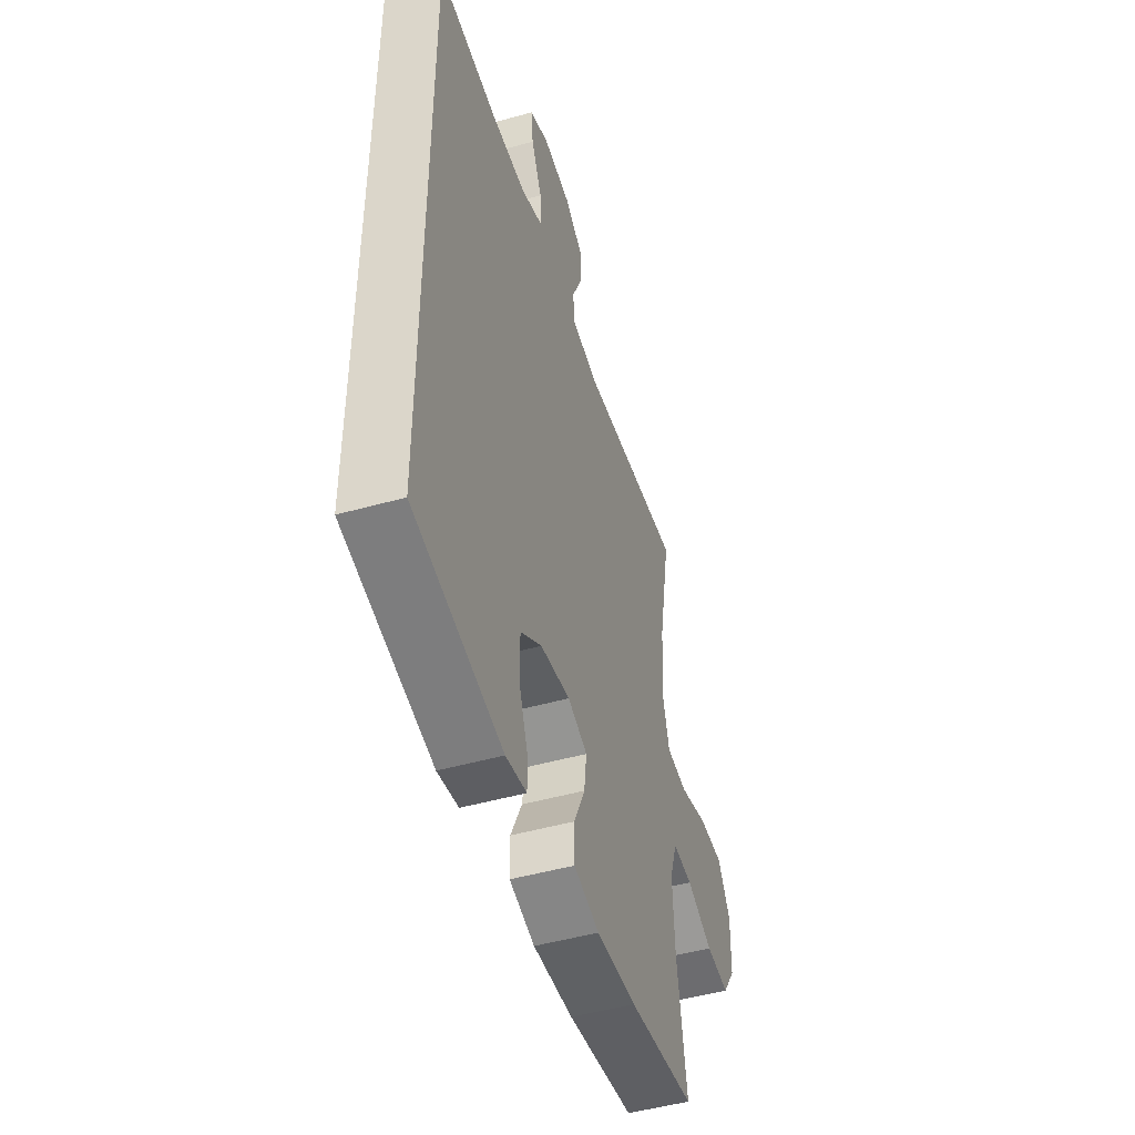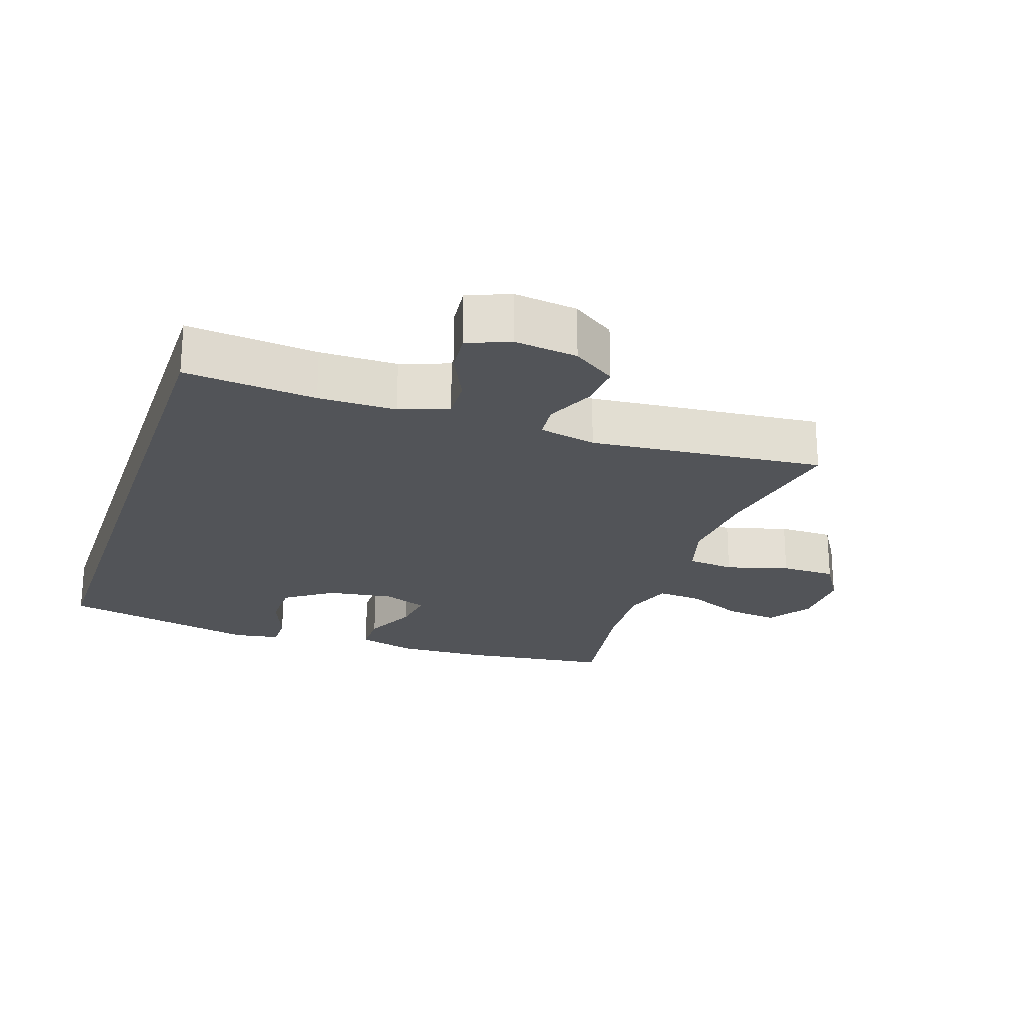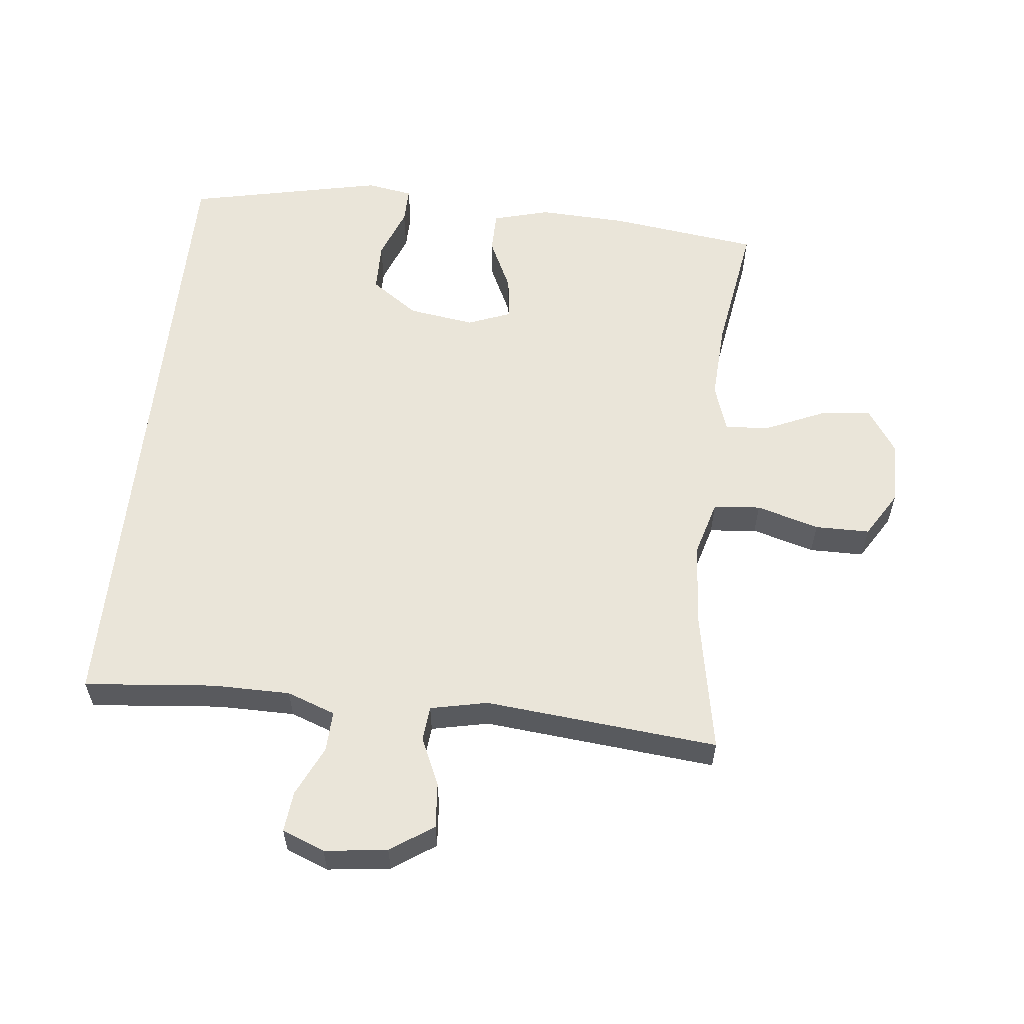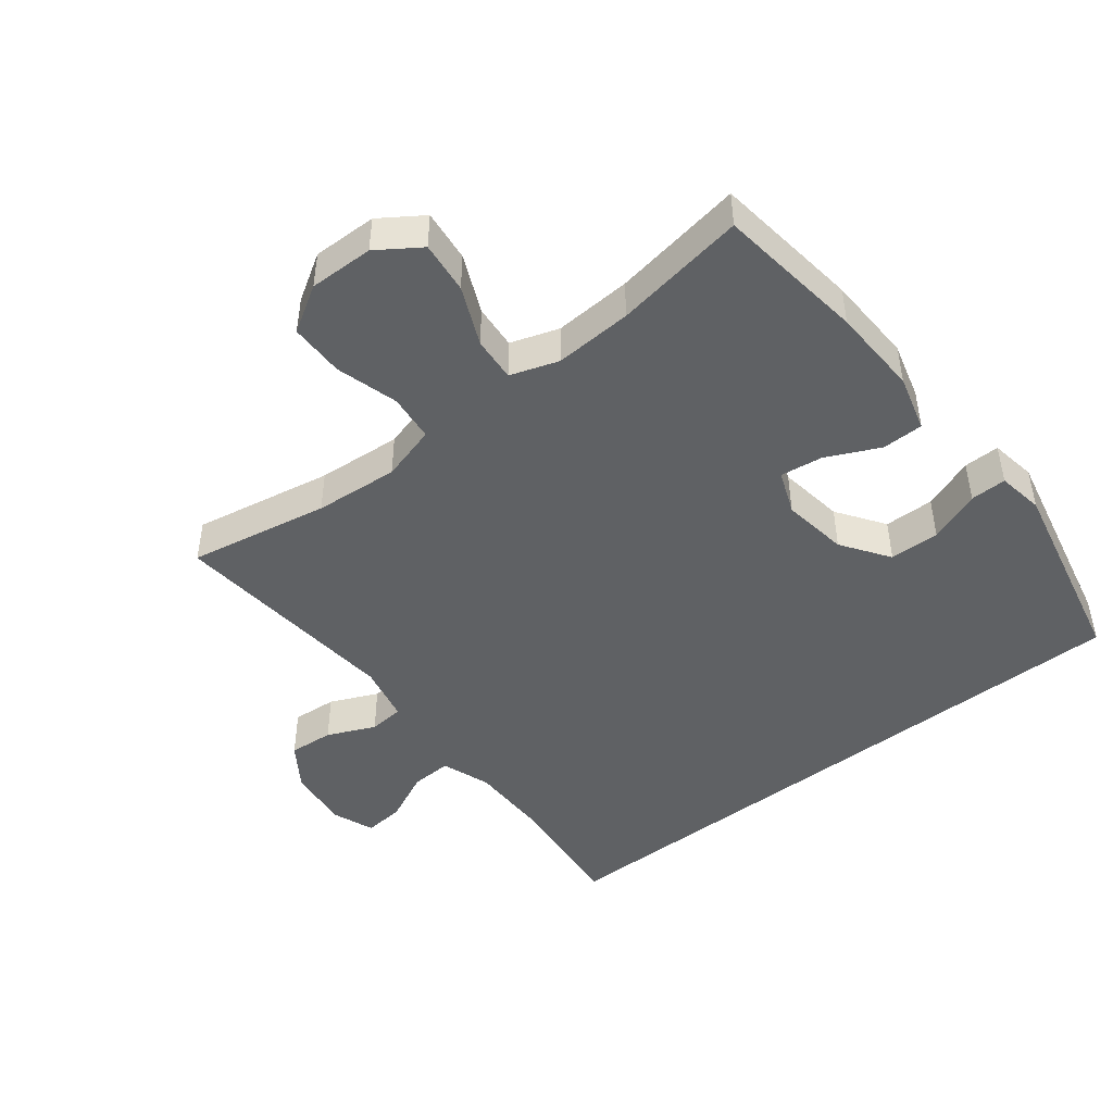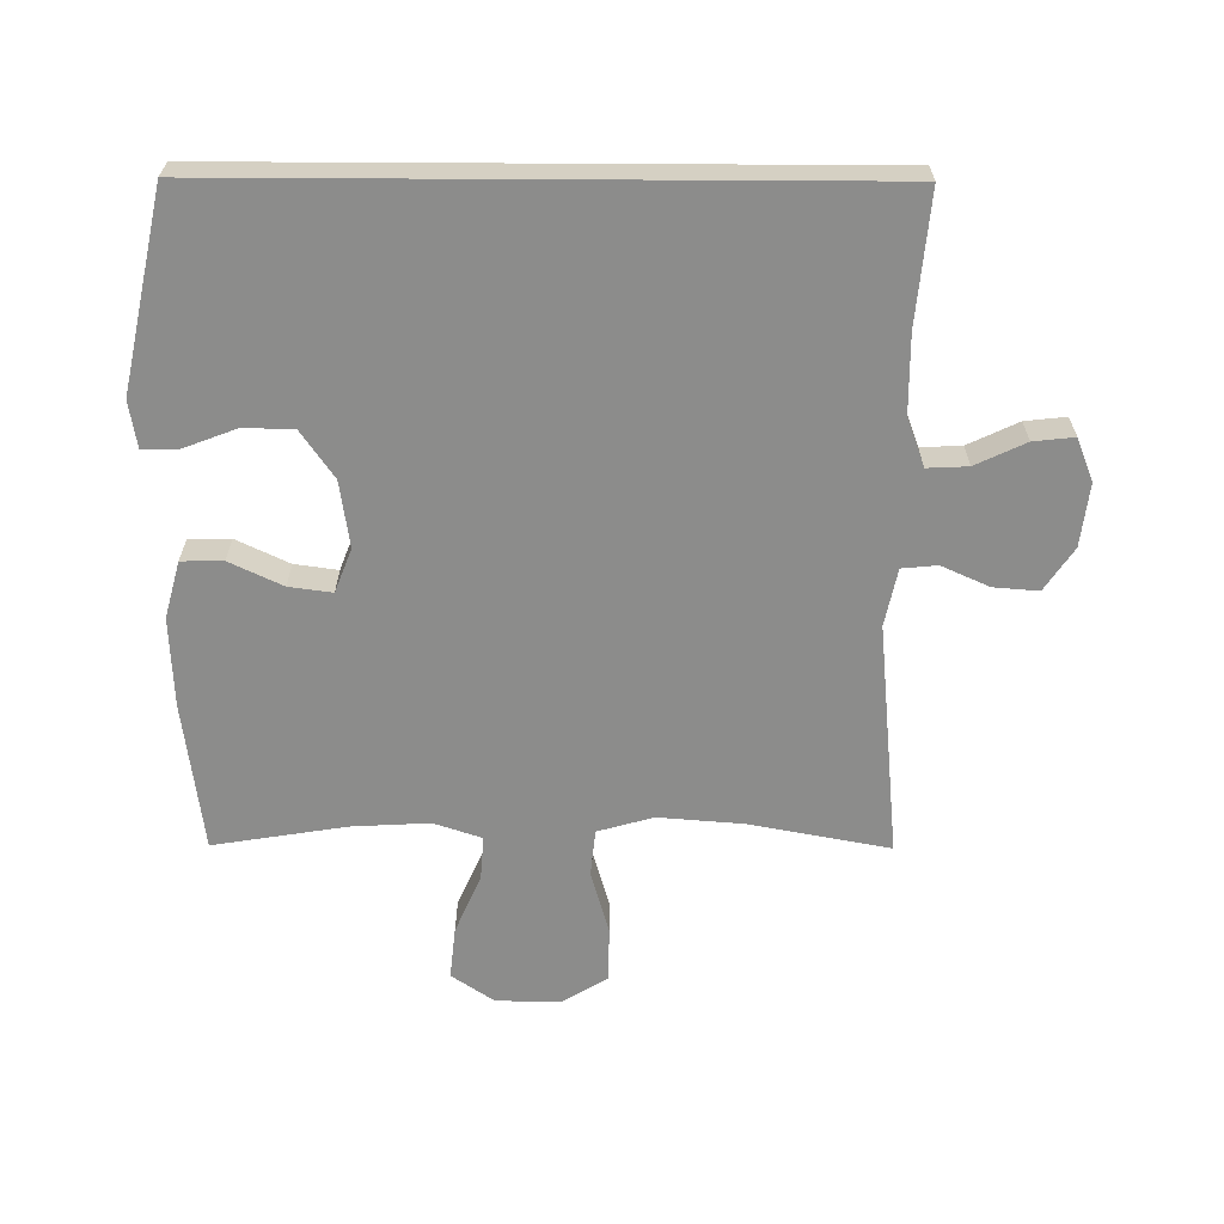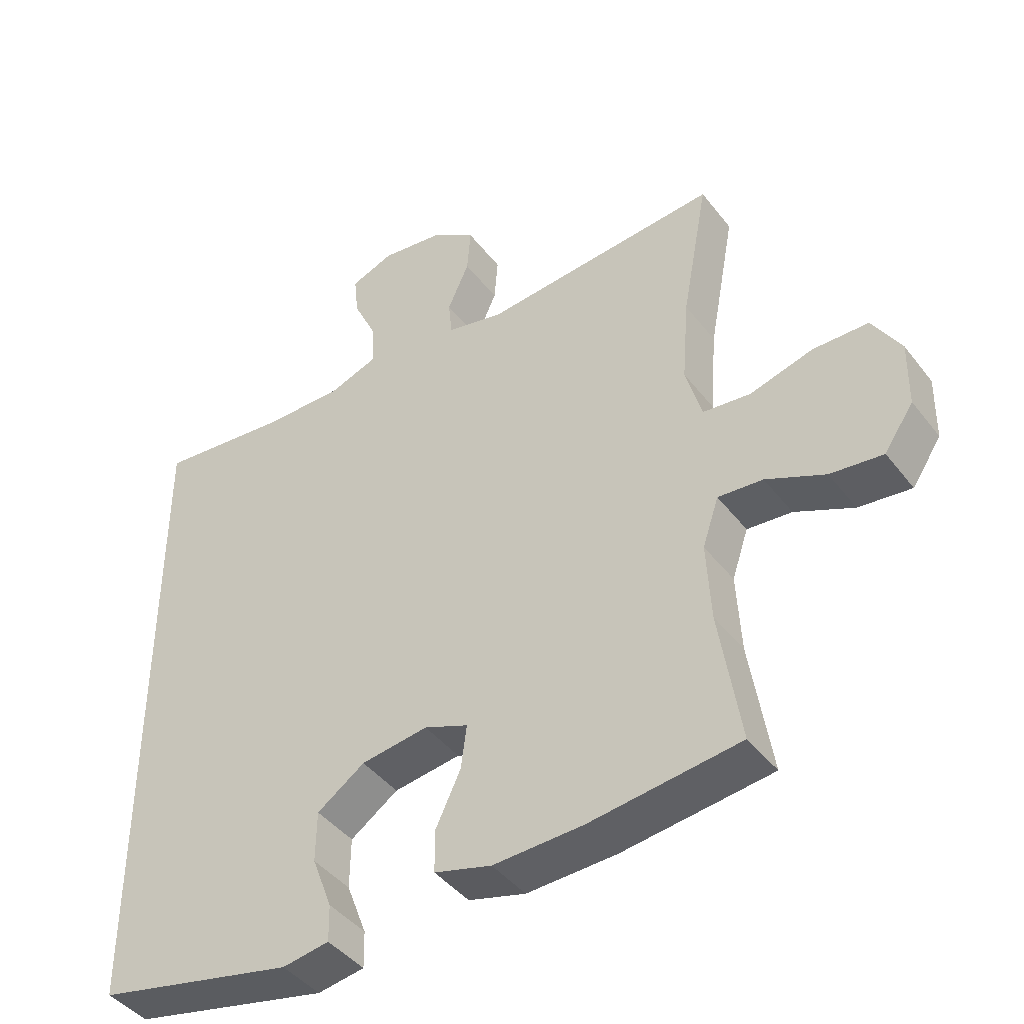
<metadata>
{"format":"obj","ext":"obj","renderer":"f3d","projection":"perspective","resolution":1024,"background":"white","views":[{"elev":-48.1,"azim":-72.5,"up":"+Z"},{"elev":-23.0,"azim":-18.7,"up":"+Y"},{"elev":58.4,"azim":6.1,"up":"+Y"},{"elev":-46.6,"azim":128.0,"up":"+Y"},{"elev":-64.1,"azim":-90.3,"up":"+Y"},{"elev":-42.8,"azim":34.5,"up":"+Z"}]}
</metadata>
<code>
o path8714
v -0.5289 0.0375 -0.5222
v -0.2232 0.0375 -0.5879
v -0.1512 0.0375 -0.5758
v -0.1521 0.0375 -0.5197
v -0.1829 0.0375 -0.4388
v -0.1818 0.0375 -0.3608
v -0.1082 0.0375 -0.3095
v -0.005419 0.0375 -0.2943
v 0.06243 0.0375 -0.3206
v 0.05339 0.0375 -0.3877
v 0.01456 0.0375 -0.4697
v 0.01529 0.0375 -0.5345
v 0.1035 0.0375 -0.5584
v 0.2413 0.0375 -0.5526
v 0.473 0.0375 -0.5222
v 0.44 0.0375 -0.3164
v 0.4333 0.0375 -0.1952
v 0.4584 0.0375 -0.1203
v 0.5276 0.0375 -0.1257
v 0.6183 0.0375 -0.1655
v 0.6993 0.0375 -0.1743
v 0.7441 0.0375 -0.1078
v 0.7457 0.0375 -0.007458
v 0.702 0.0375 0.06376
v 0.6171 0.0375 0.06403
v 0.5201 0.0375 0.03598
v 0.4465 0.0375 0.04332
v 0.422 0.0375 0.13
v 0.4324 0.0375 0.2612
v 0.473 0.0375 0.4795
v 0.1101 0.0375 0.4446
v 0.0212 0.0375 0.4634
v 0.016 0.0375 0.5183
v 0.04913 0.0375 0.5923
v 0.05467 0.0375 0.6621
v -0.01191 0.0375 0.707
v -0.1095 0.0375 0.7191
v -0.1757 0.0375 0.6931
v -0.1689 0.0375 0.6297
v -0.1322 0.0375 0.5519
v -0.1293 0.0375 0.4887
v -0.2048 0.0375 0.4612
v -0.3253 0.0375 0.4605
v -0.5289 0.0375 0.4795
v -0.5289 -0.0375 -0.5222
v -0.2232 -0.0375 -0.5879
v -0.1512 -0.0375 -0.5758
v -0.1521 -0.0375 -0.5197
v -0.1829 -0.0375 -0.4388
v -0.1818 -0.0375 -0.3608
v -0.1082 -0.0375 -0.3095
v -0.005419 -0.0375 -0.2943
v 0.06243 -0.0375 -0.3206
v 0.05339 -0.0375 -0.3877
v 0.01456 -0.0375 -0.4697
v 0.01529 -0.0375 -0.5345
v 0.1035 -0.0375 -0.5584
v 0.2413 -0.0375 -0.5526
v 0.473 -0.0375 -0.5222
v 0.44 -0.0375 -0.3164
v 0.4333 -0.0375 -0.1952
v 0.4584 -0.0375 -0.1203
v 0.5276 -0.0375 -0.1257
v 0.6183 -0.0375 -0.1655
v 0.6993 -0.0375 -0.1743
v 0.7441 -0.0375 -0.1078
v 0.7457 -0.0375 -0.007458
v 0.702 -0.0375 0.06376
v 0.6171 -0.0375 0.06403
v 0.5201 -0.0375 0.03598
v 0.4465 -0.0375 0.04332
v 0.422 -0.0375 0.13
v 0.4324 -0.0375 0.2612
v 0.473 -0.0375 0.4795
v 0.1101 -0.0375 0.4446
v 0.0212 -0.0375 0.4634
v 0.016 -0.0375 0.5183
v 0.04913 -0.0375 0.5923
v 0.05467 -0.0375 0.6621
v -0.01191 -0.0375 0.707
v -0.1095 -0.0375 0.7191
v -0.1757 -0.0375 0.6931
v -0.1689 -0.0375 0.6297
v -0.1322 -0.0375 0.5519
v -0.1293 -0.0375 0.4887
v -0.2048 -0.0375 0.4612
v -0.3253 -0.0375 0.4605
v -0.5289 -0.0375 0.4795
v -0.2232 0.0375 -0.5879
v -0.1512 0.0375 -0.5758
v -0.1512 0.0375 -0.5758
v -0.1521 0.0375 -0.5197
v 0.01529 0.0375 -0.5345
v 0.01529 0.0375 -0.5345
v 0.1035 0.0375 -0.5584
v 0.2413 0.0375 -0.5526
v -0.5289 0.0375 -0.5222
v -0.5289 0.0375 -0.5222
v 0.01456 0.0375 -0.4697
v 0.473 0.0375 -0.5222
v 0.473 0.0375 -0.5222
v -0.5289 0.0375 0.4795
v -0.5289 0.0375 0.4795
v -0.1829 0.0375 -0.4388
v 0.05339 0.0375 -0.3877
v -0.1818 0.0375 -0.3608
v 0.44 0.0375 -0.3164
v 0.06243 0.0375 -0.3206
v 0.06243 0.0375 -0.3206
v -0.1082 0.0375 -0.3095
v -0.005419 0.0375 -0.2943
v 0.4333 0.0375 -0.1952
v 0.4584 0.0375 -0.1203
v 0.4584 0.0375 -0.1203
v 0.6183 0.0375 -0.1655
v 0.6993 0.0375 -0.1743
v 0.6993 0.0375 -0.1743
v 0.7441 0.0375 -0.1078
v 0.5276 0.0375 -0.1257
v 0.7457 0.0375 -0.007458
v 0.5201 0.0375 0.03598
v 0.4465 0.0375 0.04332
v 0.4465 0.0375 0.04332
v 0.702 0.0375 0.06376
v 0.6171 0.0375 0.06403
v 0.422 0.0375 0.13
v 0.4324 0.0375 0.2612
v -0.2048 0.0375 0.4612
v -0.3253 0.0375 0.4605
v 0.1101 0.0375 0.4446
v 0.0212 0.0375 0.4634
v 0.0212 0.0375 0.4634
v 0.473 0.0375 0.4795
v 0.473 0.0375 0.4795
v -0.1293 0.0375 0.4887
v -0.1293 0.0375 0.4887
v 0.016 0.0375 0.5183
v -0.1322 0.0375 0.5519
v 0.04913 0.0375 0.5923
v -0.1689 0.0375 0.6297
v 0.05467 0.0375 0.6621
v 0.05467 0.0375 0.6621
v -0.1757 0.0375 0.6931
v -0.1757 0.0375 0.6931
v -0.01191 0.0375 0.707
v -0.1095 0.0375 0.7191
v -0.2232 -0.0375 -0.5879
v -0.1512 -0.0375 -0.5758
v -0.1512 -0.0375 -0.5758
v -0.1521 -0.0375 -0.5197
v 0.01529 -0.0375 -0.5345
v 0.01529 -0.0375 -0.5345
v 0.1035 -0.0375 -0.5584
v 0.2413 -0.0375 -0.5526
v -0.5289 -0.0375 -0.5222
v -0.5289 -0.0375 -0.5222
v 0.01456 -0.0375 -0.4697
v 0.473 -0.0375 -0.5222
v 0.473 -0.0375 -0.5222
v -0.5289 -0.0375 0.4795
v -0.5289 -0.0375 0.4795
v -0.1829 -0.0375 -0.4388
v 0.05339 -0.0375 -0.3877
v -0.1818 -0.0375 -0.3608
v 0.44 -0.0375 -0.3164
v 0.06243 -0.0375 -0.3206
v 0.06243 -0.0375 -0.3206
v -0.1082 -0.0375 -0.3095
v -0.005419 -0.0375 -0.2943
v 0.4333 -0.0375 -0.1952
v 0.4584 -0.0375 -0.1203
v 0.4584 -0.0375 -0.1203
v 0.6183 -0.0375 -0.1655
v 0.6993 -0.0375 -0.1743
v 0.6993 -0.0375 -0.1743
v 0.7441 -0.0375 -0.1078
v 0.5276 -0.0375 -0.1257
v 0.7457 -0.0375 -0.007458
v 0.5201 -0.0375 0.03598
v 0.4465 -0.0375 0.04332
v 0.4465 -0.0375 0.04332
v 0.702 -0.0375 0.06376
v 0.6171 -0.0375 0.06403
v 0.422 -0.0375 0.13
v 0.4324 -0.0375 0.2612
v -0.2048 -0.0375 0.4612
v -0.3253 -0.0375 0.4605
v 0.1101 -0.0375 0.4446
v 0.0212 -0.0375 0.4634
v 0.0212 -0.0375 0.4634
v 0.473 -0.0375 0.4795
v 0.473 -0.0375 0.4795
v -0.1293 -0.0375 0.4887
v -0.1293 -0.0375 0.4887
v 0.016 -0.0375 0.5183
v -0.1322 -0.0375 0.5519
v 0.04913 -0.0375 0.5923
v -0.1689 -0.0375 0.6297
v 0.05467 -0.0375 0.6621
v 0.05467 -0.0375 0.6621
v -0.1757 -0.0375 0.6931
v -0.1757 -0.0375 0.6931
v -0.01191 -0.0375 0.707
v -0.1095 -0.0375 0.7191
f 179 171 177
f 196 193 195
f 164 155 162
f 147 162 155
f 179 177 183
f 162 147 150
f 176 173 174
f 203 196 197
f 165 154 158
f 154 163 153
f 183 178 182
f 177 173 183
f 184 169 180
f 186 189 193
f 166 163 154
f 171 166 170
f 204 198 203
f 160 164 187
f 180 166 171
f 183 173 178
f 155 164 160
f 197 196 195
f 186 168 169
f 186 169 189
f 148 150 147
f 187 168 186
f 178 173 176
f 163 157 153
f 196 203 198
f 195 193 189
f 180 171 179
f 153 157 151
f 180 169 166
f 201 198 204
f 188 169 184
f 203 197 199
f 187 164 168
f 170 166 165
f 189 169 188
f 188 184 185
f 188 185 191
f 165 166 154
f 2 91 149 46
f 3 4 48 47
f 94 13 57 152
f 13 14 58 57
f 98 2 46 156
f 11 12 56 55
f 14 101 159 58
f 103 1 45 161
f 4 5 49 48
f 10 11 55 54
f 5 6 50 49
f 15 16 60 59
f 109 10 54 167
f 6 7 51 50
f 8 9 53 52
f 16 17 61 60
f 7 8 52 51
f 17 114 172 61
f 20 117 175 64
f 21 22 66 65
f 19 20 64 63
f 18 19 63 62
f 22 23 67 66
f 26 123 181 70
f 23 24 68 67
f 25 26 70 69
f 24 25 69 68
f 27 28 72 71
f 28 29 73 72
f 42 43 87 86
f 31 132 190 75
f 134 31 75 192
f 29 30 74 73
f 136 42 86 194
f 32 33 77 76
f 43 44 88 87
f 40 41 85 84
f 33 34 78 77
f 39 40 84 83
f 34 142 200 78
f 144 39 83 202
f 35 36 80 79
f 37 38 82 81
f 36 37 81 80
f 121 119 113
f 138 137 135
f 106 104 97
f 89 97 104
f 121 125 119
f 104 92 89
f 118 116 115
f 145 139 138
f 107 100 96
f 96 95 105
f 125 124 120
f 119 125 115
f 126 122 111
f 128 135 131
f 108 96 105
f 113 112 108
f 146 145 140
f 102 129 106
f 122 113 108
f 125 120 115
f 97 102 106
f 139 137 138
f 128 111 110
f 128 131 111
f 90 89 92
f 129 128 110
f 120 118 115
f 105 95 99
f 138 140 145
f 137 131 135
f 122 121 113
f 95 93 99
f 122 108 111
f 143 146 140
f 130 126 111
f 145 141 139
f 129 110 106
f 112 107 108
f 131 130 111
f 130 127 126
f 130 133 127
f 107 96 108

</code>
